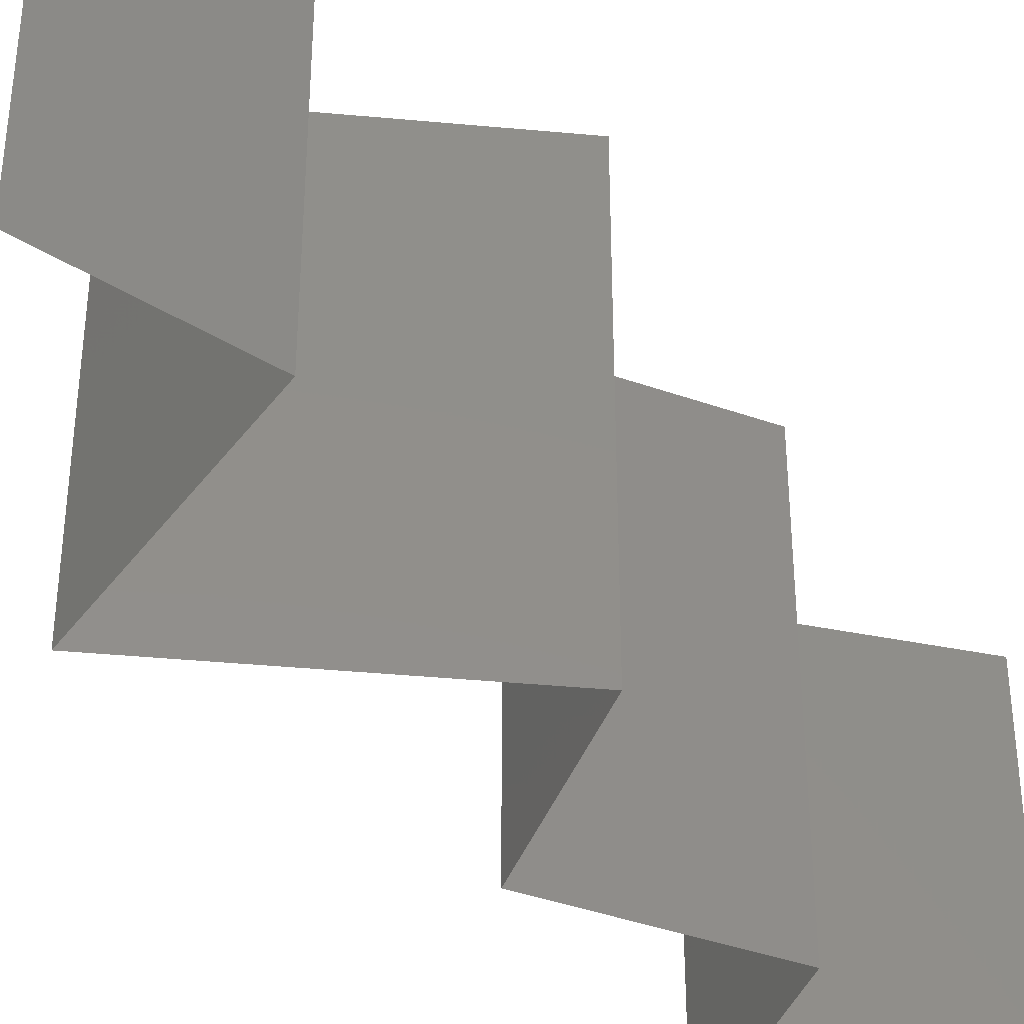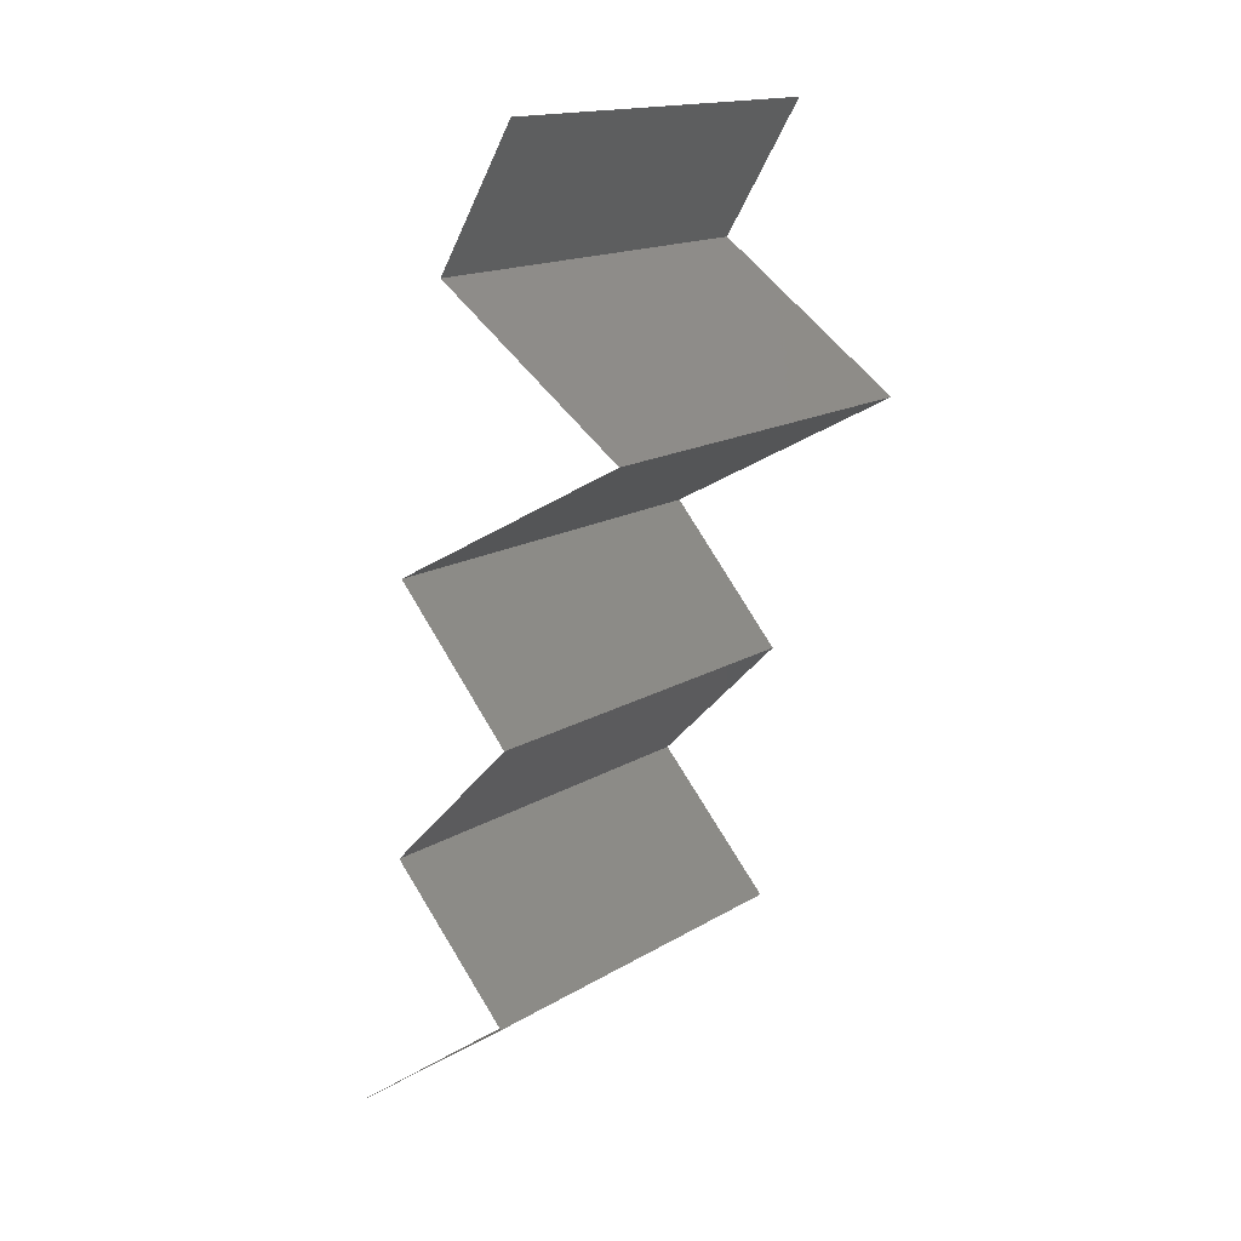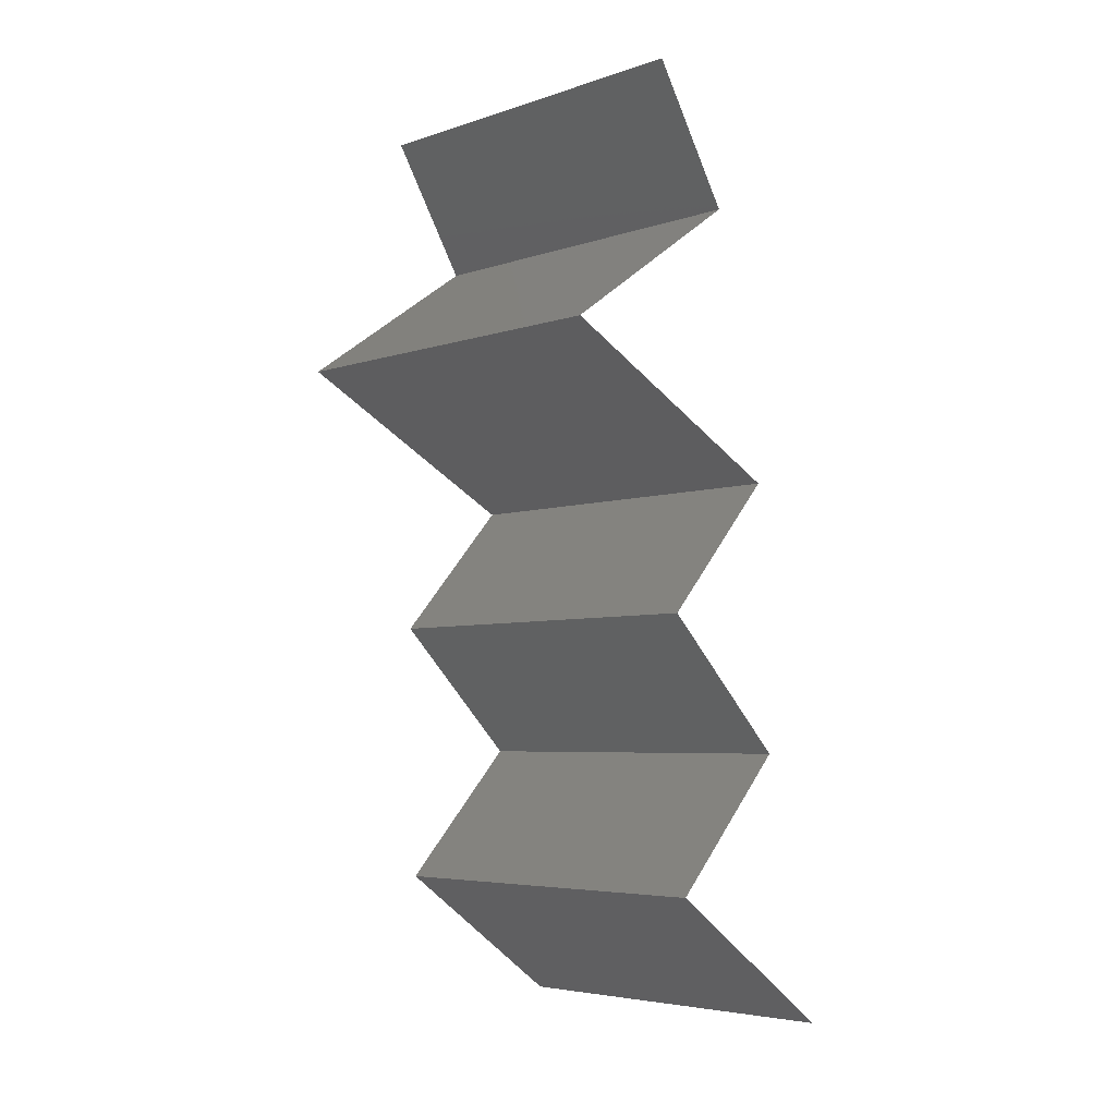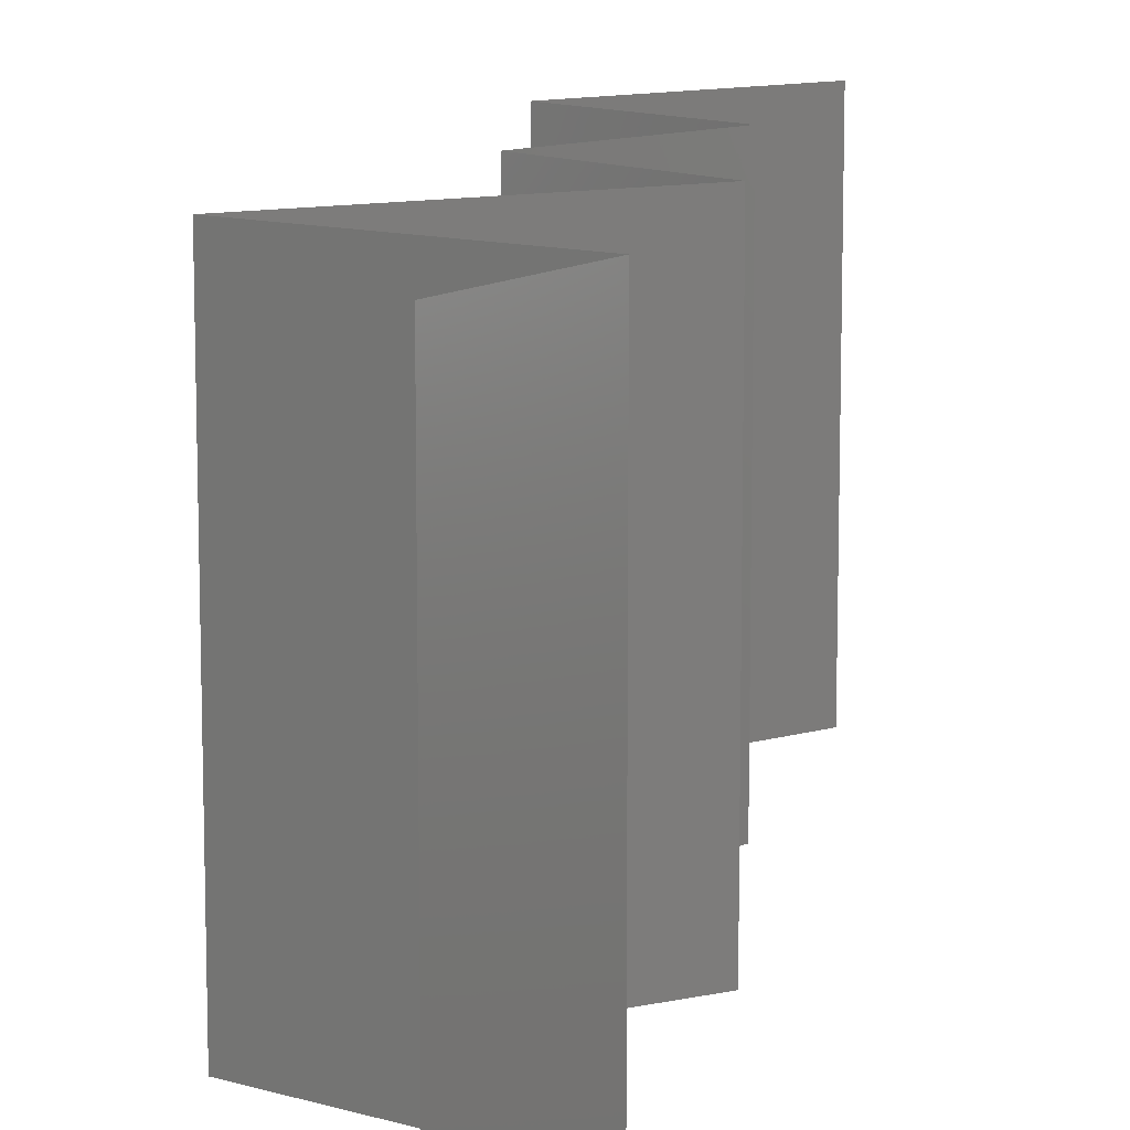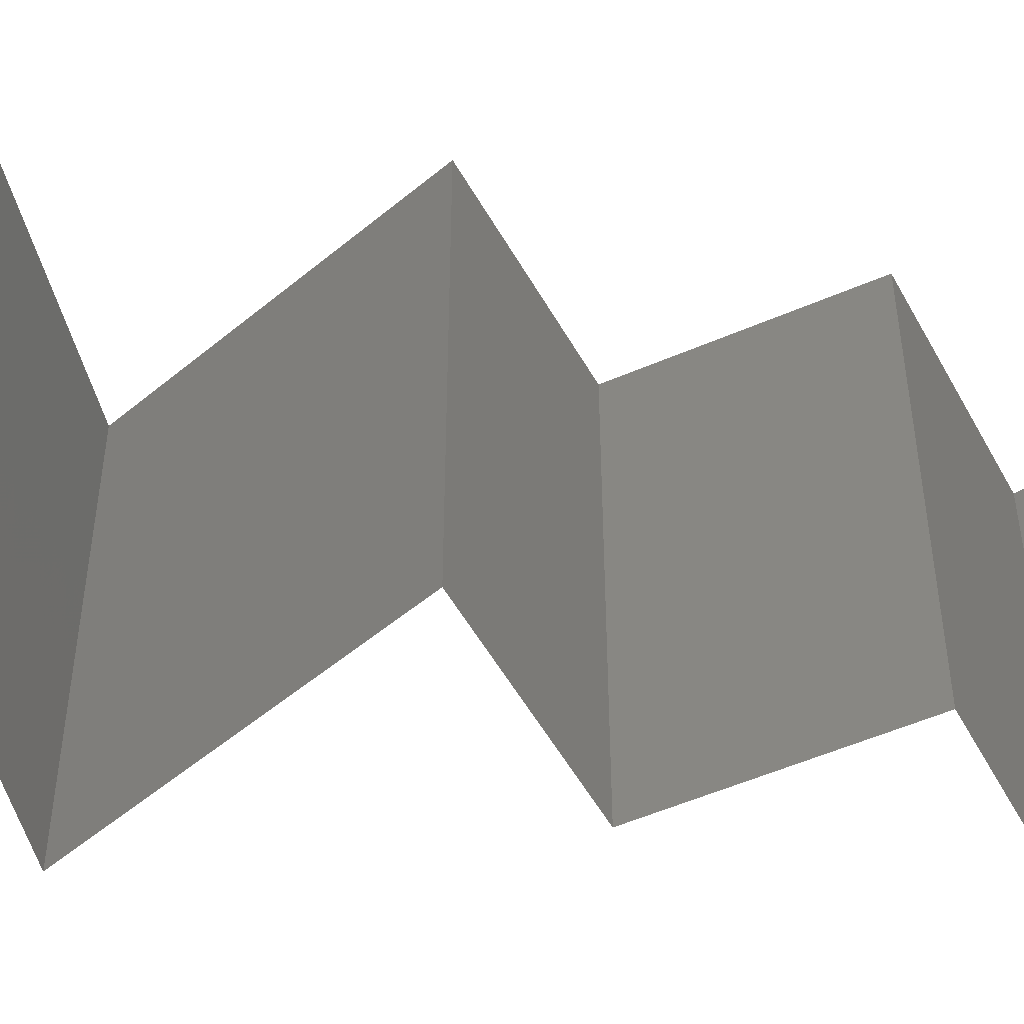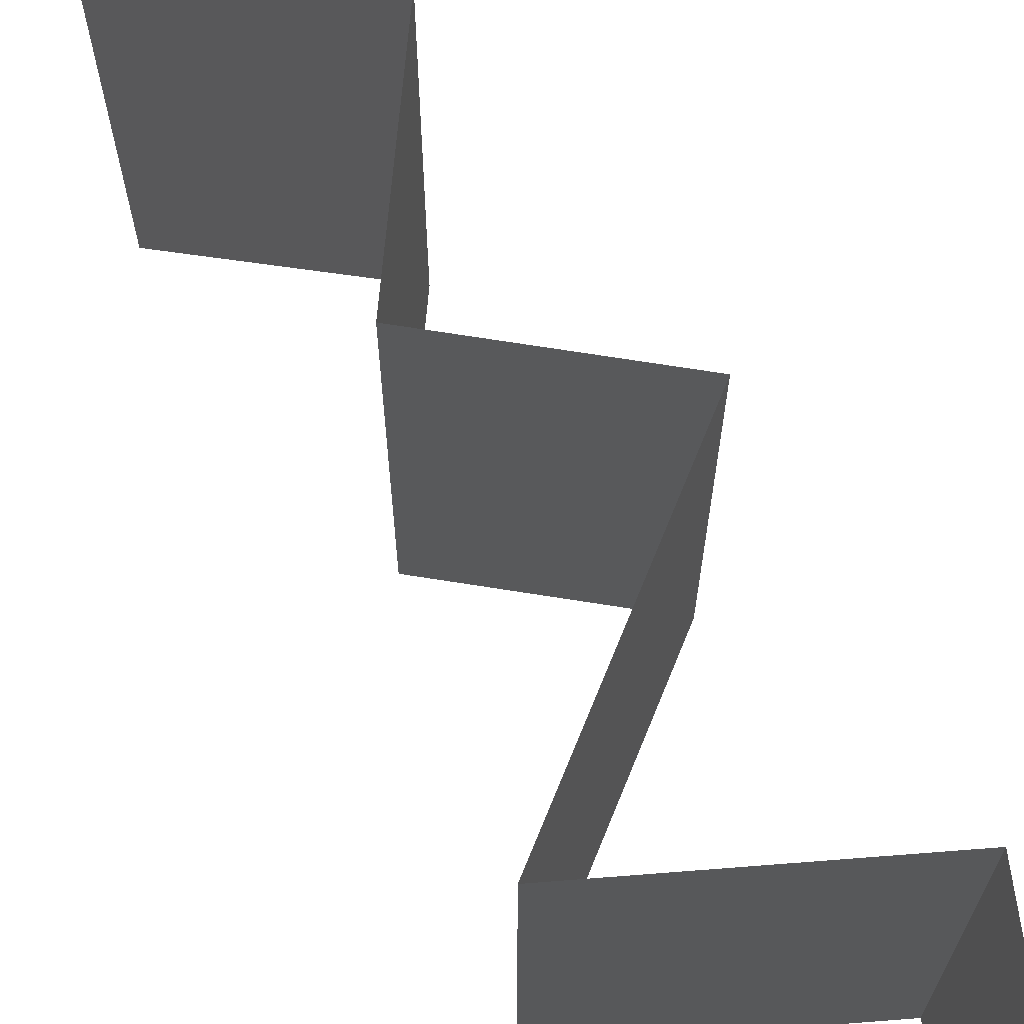
<metadata>
{"format":"stl","ext":"stl","renderer":"f3d","projection":"perspective","resolution":1024,"background":"white","views":[{"elev":-41.0,"azim":-158.0,"up":"+Z"},{"elev":16.2,"azim":39.3,"up":"+Y"},{"elev":-5.0,"azim":136.4,"up":"+Y"},{"elev":11.7,"azim":-179.3,"up":"+Z"},{"elev":-53.1,"azim":-109.7,"up":"+Z"},{"elev":70.6,"azim":140.6,"up":"+Z"}]}
</metadata>
<code>
# stl→obj: 43 verts, 64 faces
v 0.0355 0.05386 0.02
v 0.0355 0.05386 0.01
v 0.03346 0.0505 0.015
v 0.03142 0.04713 0
v 0.03142 0.04713 0.01
v 0.03346 0.0505 0.005
v 0.0355 0.05386 0
v 0.03142 0.04713 0.02
v 0.04106 0.0404 0.02
v 0.03624 0.04377 0.01408
v 0.04106 0.0404 0
v 0.03624 0.04377 0.00602
v 0.04106 0.0404 0.01
v 0.02862 0.03367 0
v 0.02862 0.03367 0.01
v 0.03298 0.03602 0.005
v 0.03671 0.03804 0.015
v 0.02862 0.03367 0.02
v 0.03273 0.03589 0.015
v 0.03695 0.03818 0.005
v 0.03484 0.03703 0.02
v 0.03484 0.03703 0
v 0.03484 0.03703 0.01
v 0.03161 0.0303 0.015
v 0.03461 0.02693 0
v 0.03461 0.02693 0.01
v 0.03161 0.0303 0.005
v 0.03461 0.02693 0.02
v 0.02796 0.0202 0
v 0.02796 0.0202 0.01
v 0.03128 0.02357 0.005
v 0.03128 0.02357 0.015
v 0.02796 0.0202 0.02
v 0.03104 0.01683 0.015
v 0.03413 0.01347 0
v 0.03413 0.01347 0.01
v 0.03104 0.01683 0.005
v 0.03413 0.01347 0.02
v 0.02482 0.006733 0
v 0.02948 0.0101 0.005729
v 0.02482 0.006733 0.02
v 0.02948 0.0101 0.01432
v 0.02482 0.006733 0.01
f 1 2 3
f 4 5 6
f 2 7 6
f 5 8 3
f 7 4 6
f 8 1 3
f 5 2 6
f 2 5 3
f 9 8 10
f 4 11 12
f 5 12 10
f 12 13 10
f 8 5 10
f 11 13 12
f 5 4 12
f 13 9 10
f 14 15 16
f 9 13 17
f 15 18 19
f 13 11 20
f 21 9 17
f 22 14 16
f 18 21 19
f 11 22 20
f 21 17 19
f 22 16 20
f 20 16 23
f 19 17 23
f 13 20 23
f 17 13 23
f 16 15 23
f 15 19 23
f 18 15 24
f 25 26 27
f 15 14 27
f 26 28 24
f 26 15 27
f 28 18 24
f 15 26 24
f 14 25 27
f 29 30 31
f 28 26 32
f 30 33 32
f 26 25 31
f 26 30 32
f 25 29 31
f 33 28 32
f 30 26 31
f 33 30 34
f 35 36 37
f 30 29 37
f 36 38 34
f 36 30 37
f 30 36 34
f 29 35 37
f 38 33 34
f 35 39 40
f 41 38 42
f 36 40 42
f 40 43 42
f 38 36 42
f 39 43 40
f 36 35 40
f 43 41 42

</code>
